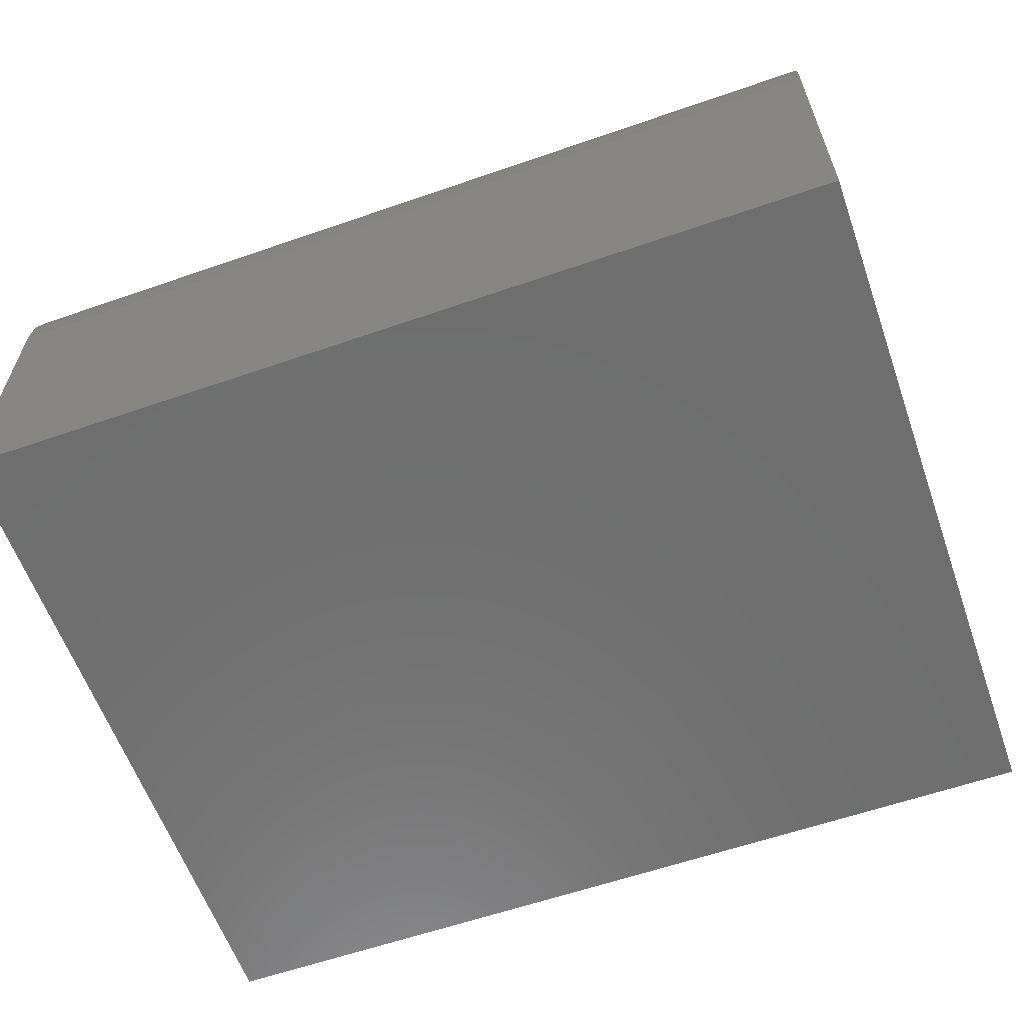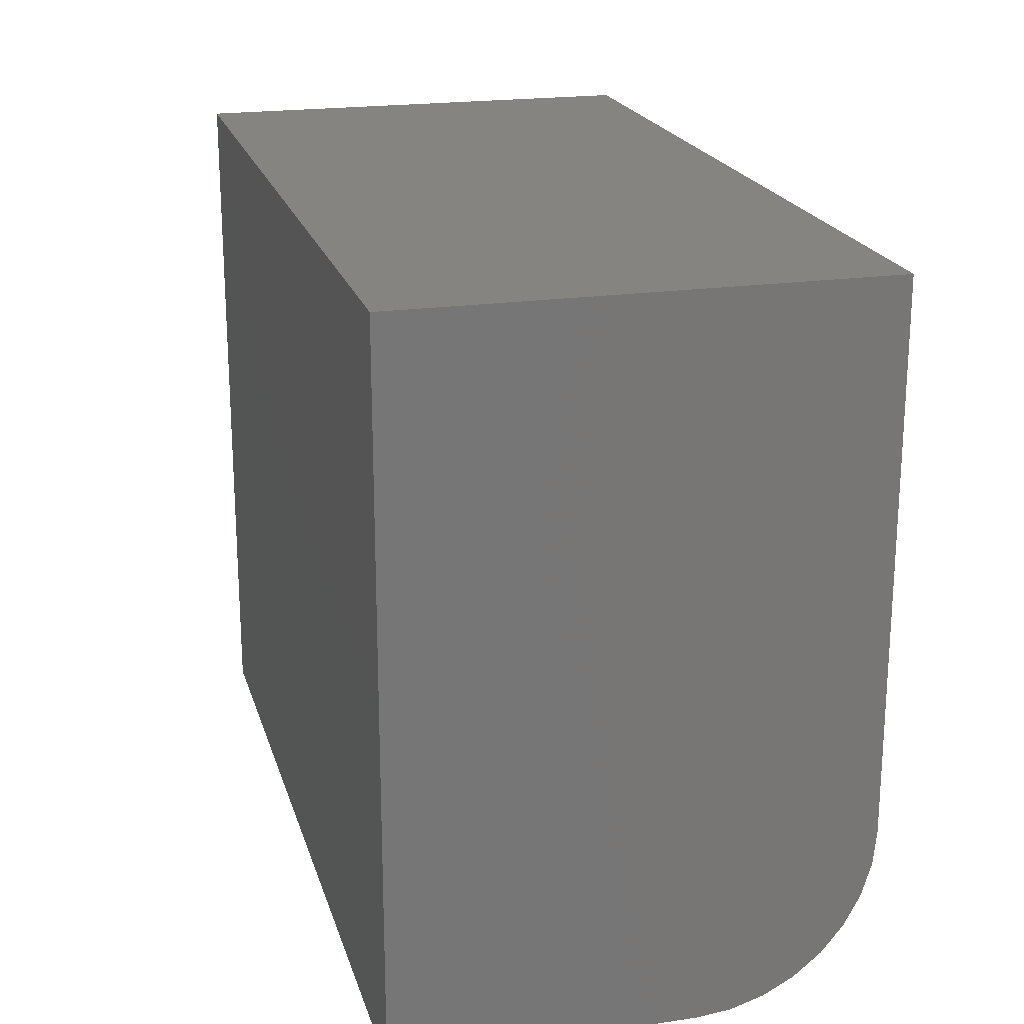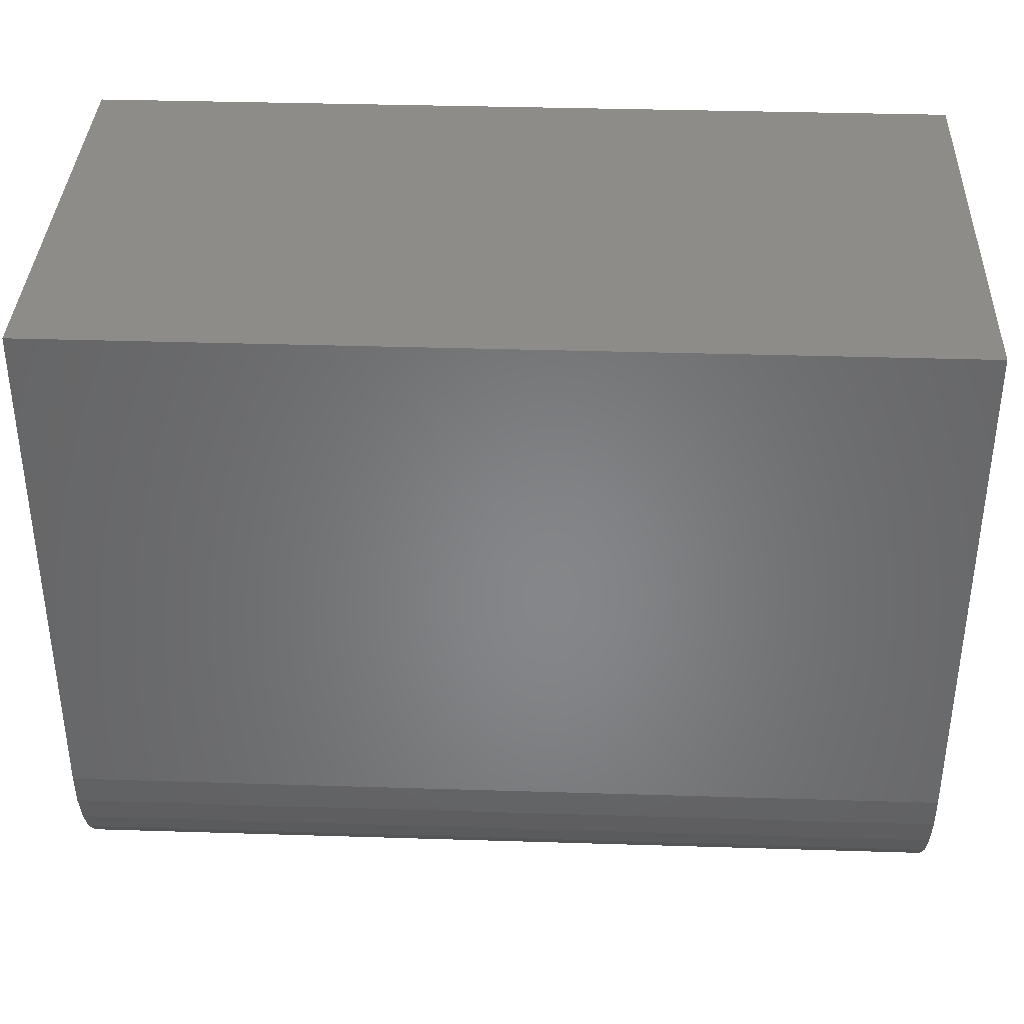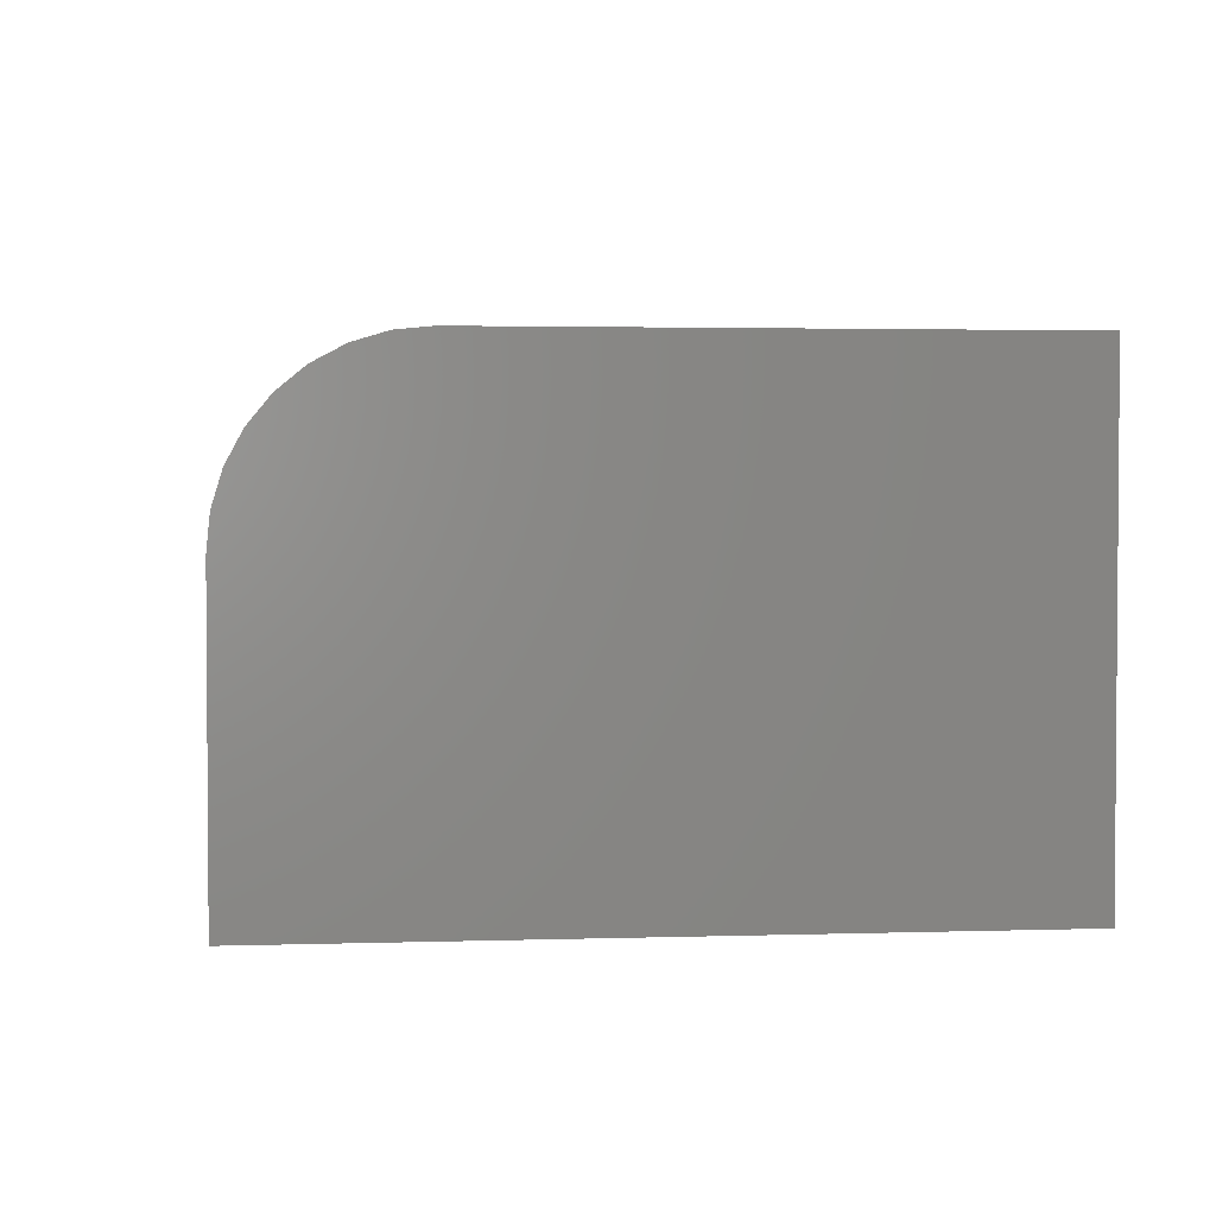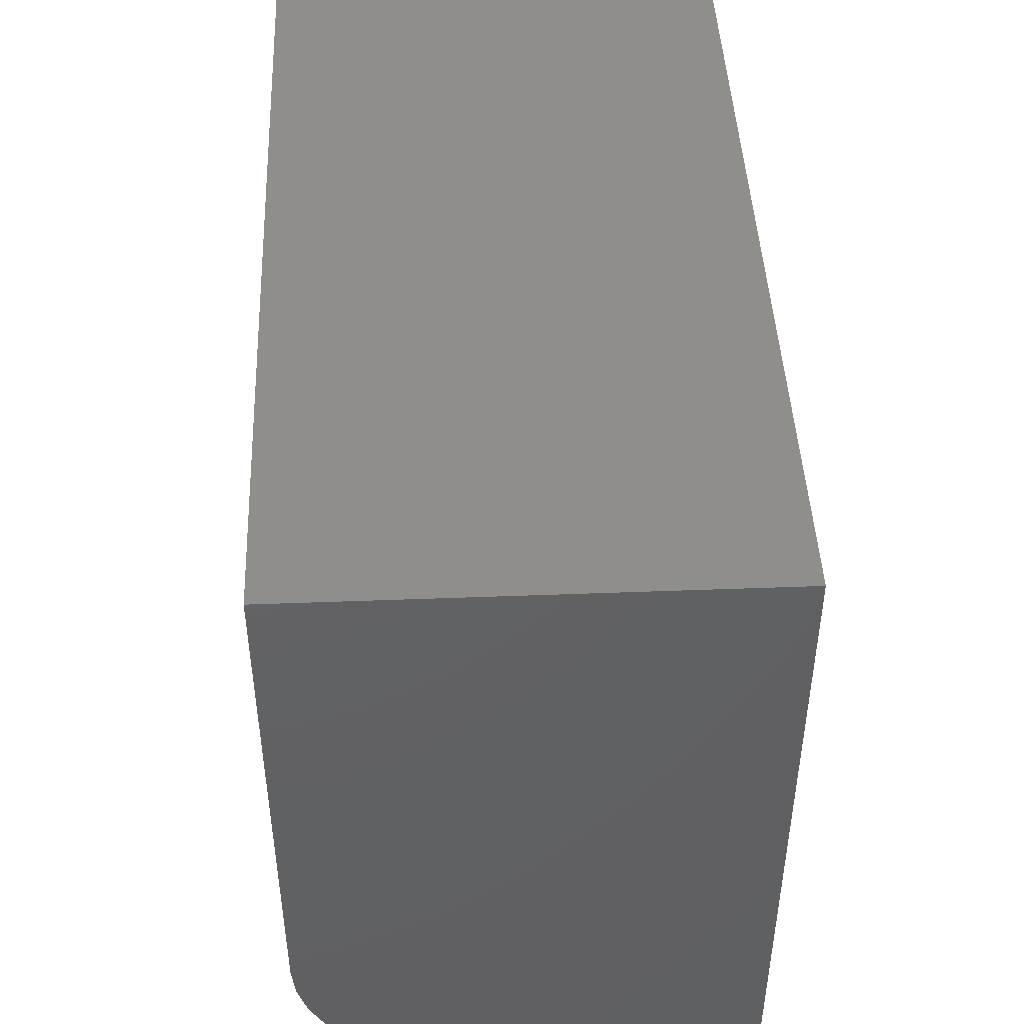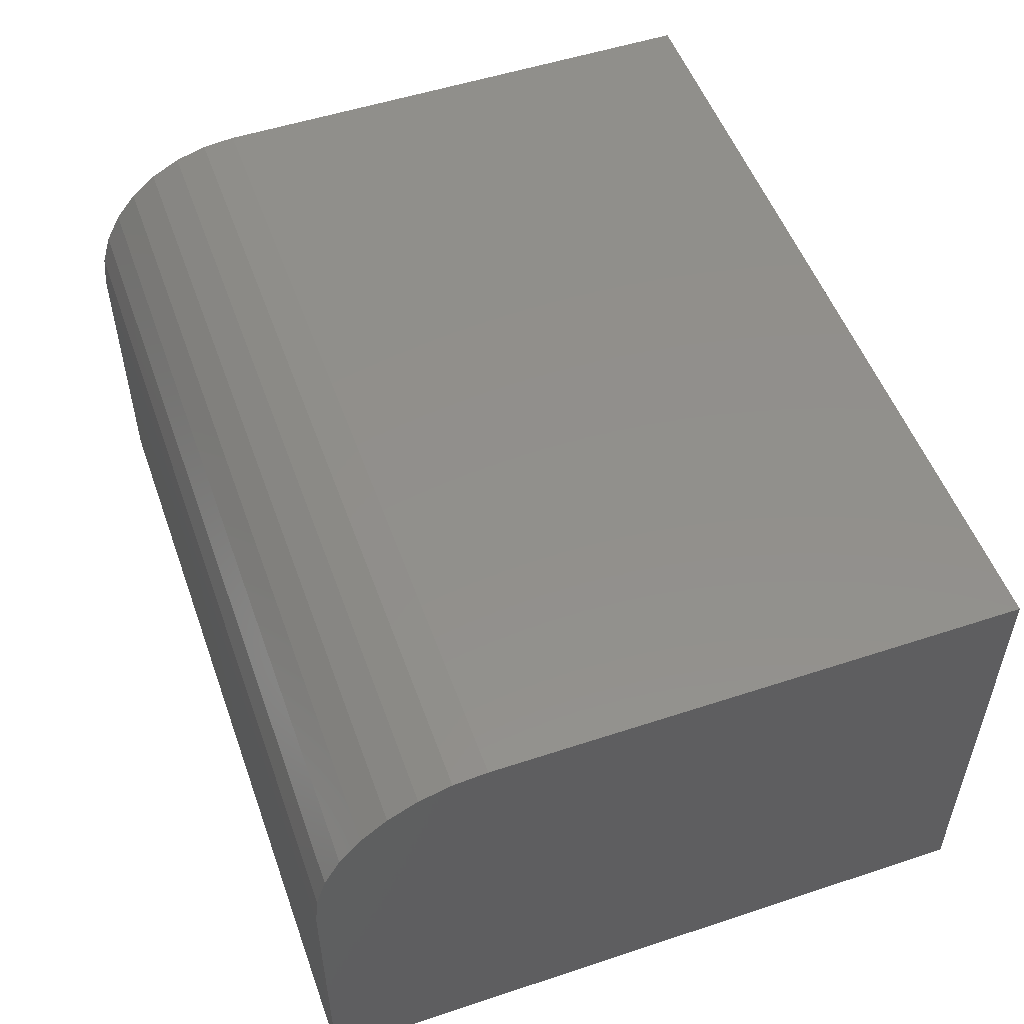
<metadata>
{"format":"stl","ext":"stl","renderer":"f3d","projection":"perspective","resolution":1024,"background":"white","views":[{"elev":-60.5,"azim":-160.5,"up":"+Y"},{"elev":20.6,"azim":75.1,"up":"+Z"},{"elev":36.7,"azim":-177.7,"up":"+Z"},{"elev":2.6,"azim":-96.3,"up":"+Y"},{"elev":45.5,"azim":-92.5,"up":"+Z"},{"elev":52.3,"azim":-109.6,"up":"+Y"}]}
</metadata>
<code>
# stl→obj: 24 verts, 44 faces
v -0.625 2.949e-17 -0.4844
v -0.625 1.2e-16 0.3312
v 0.7266 1.795e-16 -0.4844
v 0.7266 2.701e-16 0.3312
v -0.625 -0.7188 -0.75
v -0.625 -0.7188 0.3312
v -0.625 -0.005104 -0.5362
v -0.625 -0.02022 -0.586
v -0.625 -0.04477 -0.6319
v -0.625 -0.0778 -0.6722
v -0.625 -0.1181 -0.7052
v -0.625 -0.164 -0.7298
v -0.625 -0.2138 -0.7449
v -0.625 -0.2656 -0.75
v 0.7266 -0.7188 -0.75
v 0.7266 -0.2656 -0.75
v 0.7266 -0.2138 -0.7449
v 0.7266 -0.164 -0.7298
v 0.7266 -0.1181 -0.7052
v 0.7266 -0.0778 -0.6722
v 0.7266 -0.04477 -0.6319
v 0.7266 -0.02022 -0.586
v 0.7266 -0.005104 -0.5362
v 0.7266 -0.7188 0.3312
f 1 2 3
f 3 2 4
f 5 6 2
f 5 2 1
f 5 1 7
f 5 7 8
f 5 8 9
f 5 9 10
f 5 10 11
f 5 11 12
f 5 12 13
f 5 13 14
f 15 16 17
f 15 17 18
f 15 18 19
f 15 19 20
f 15 20 21
f 15 21 22
f 15 22 23
f 15 23 3
f 15 3 4
f 15 4 24
f 5 14 15
f 15 14 16
f 1 3 7
f 7 3 23
f 7 23 8
f 8 23 22
f 8 22 9
f 9 22 21
f 9 21 10
f 10 21 20
f 10 20 11
f 11 20 19
f 11 19 12
f 12 19 18
f 12 18 13
f 13 18 17
f 13 17 14
f 14 17 16
f 5 15 6
f 6 15 24
f 24 4 6
f 6 4 2

</code>
